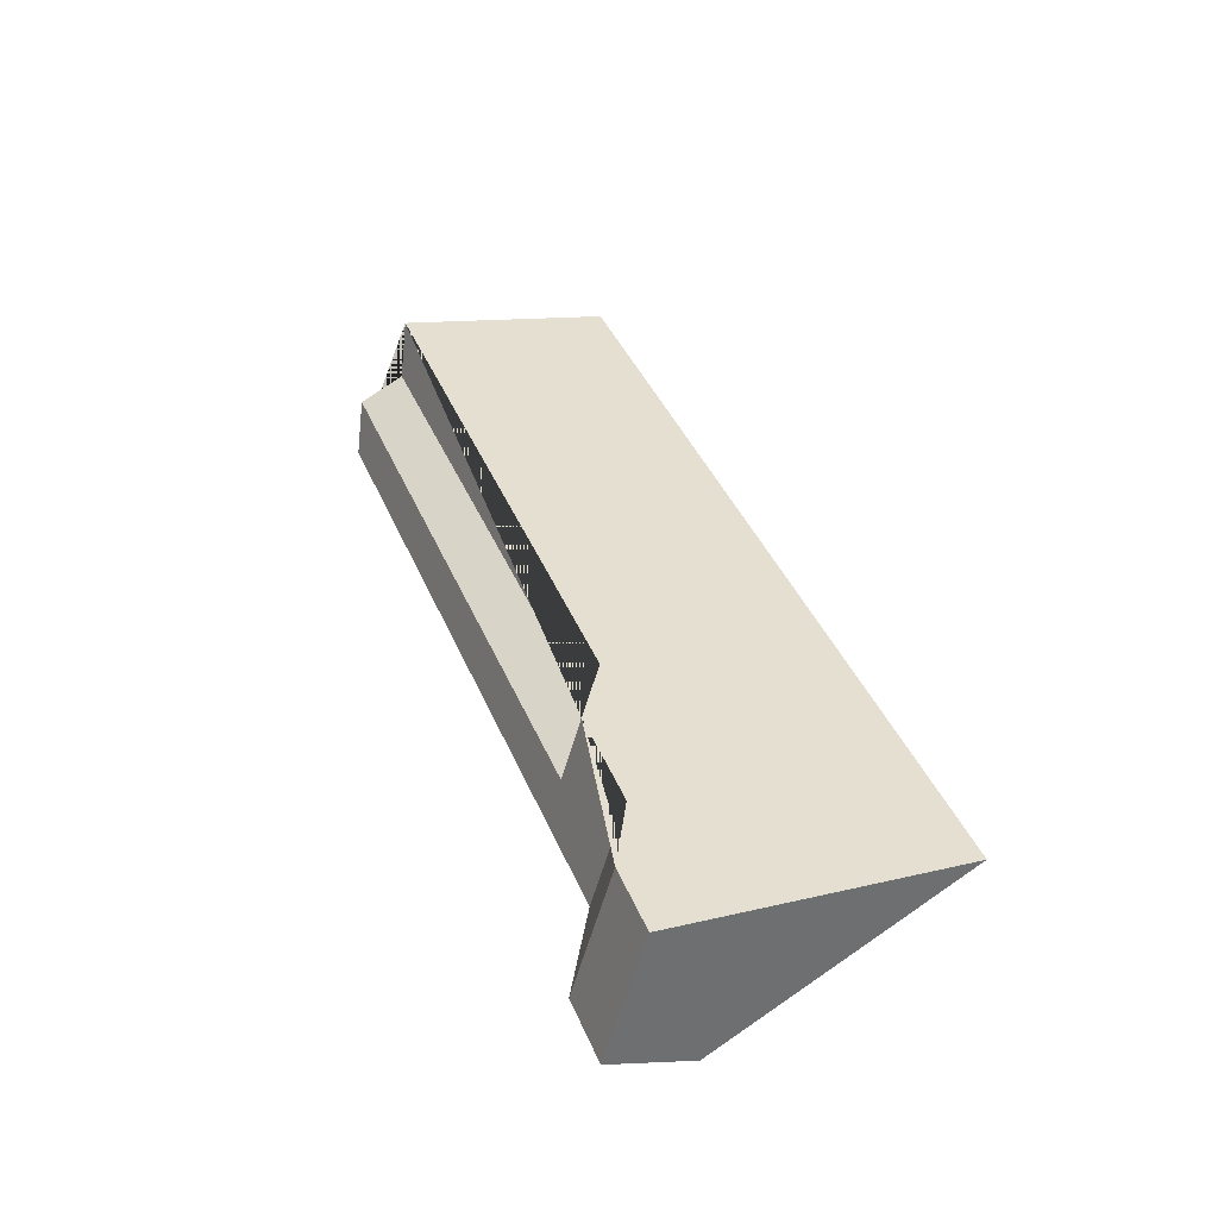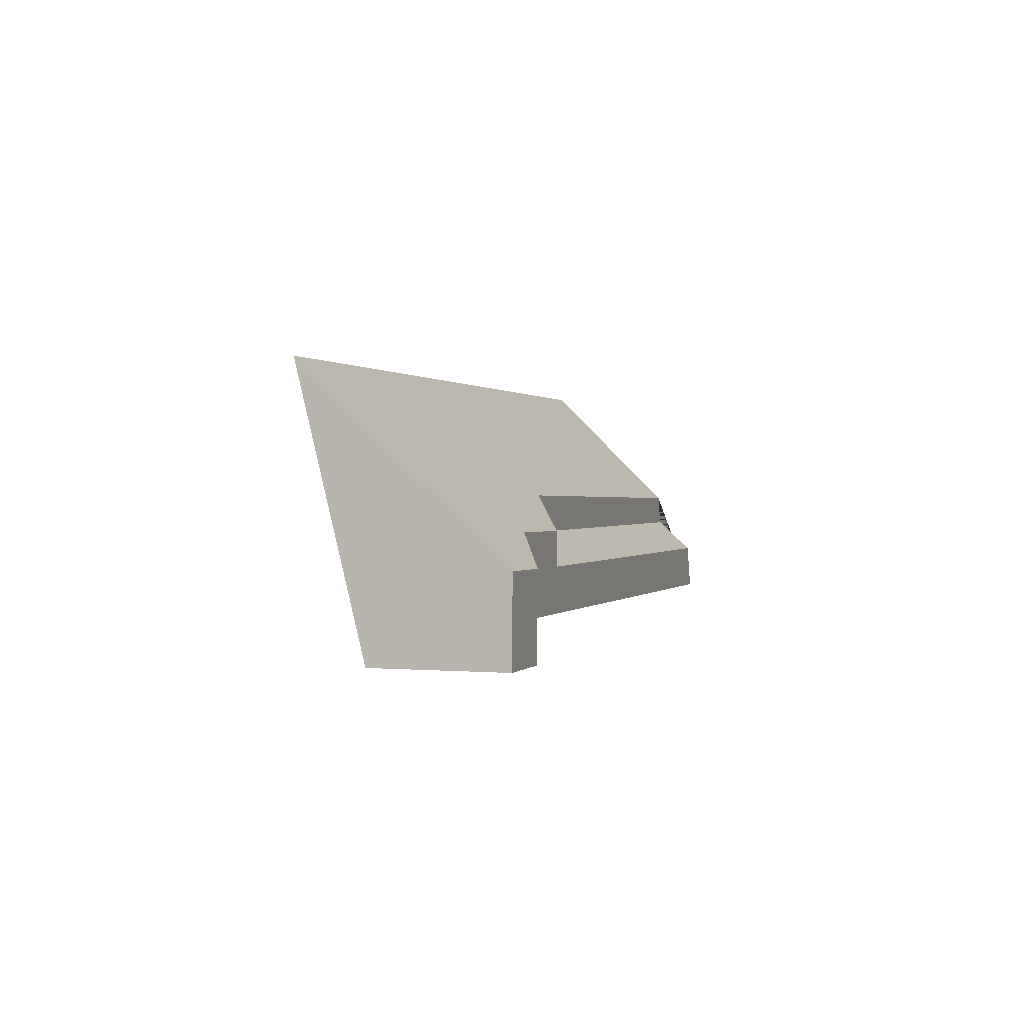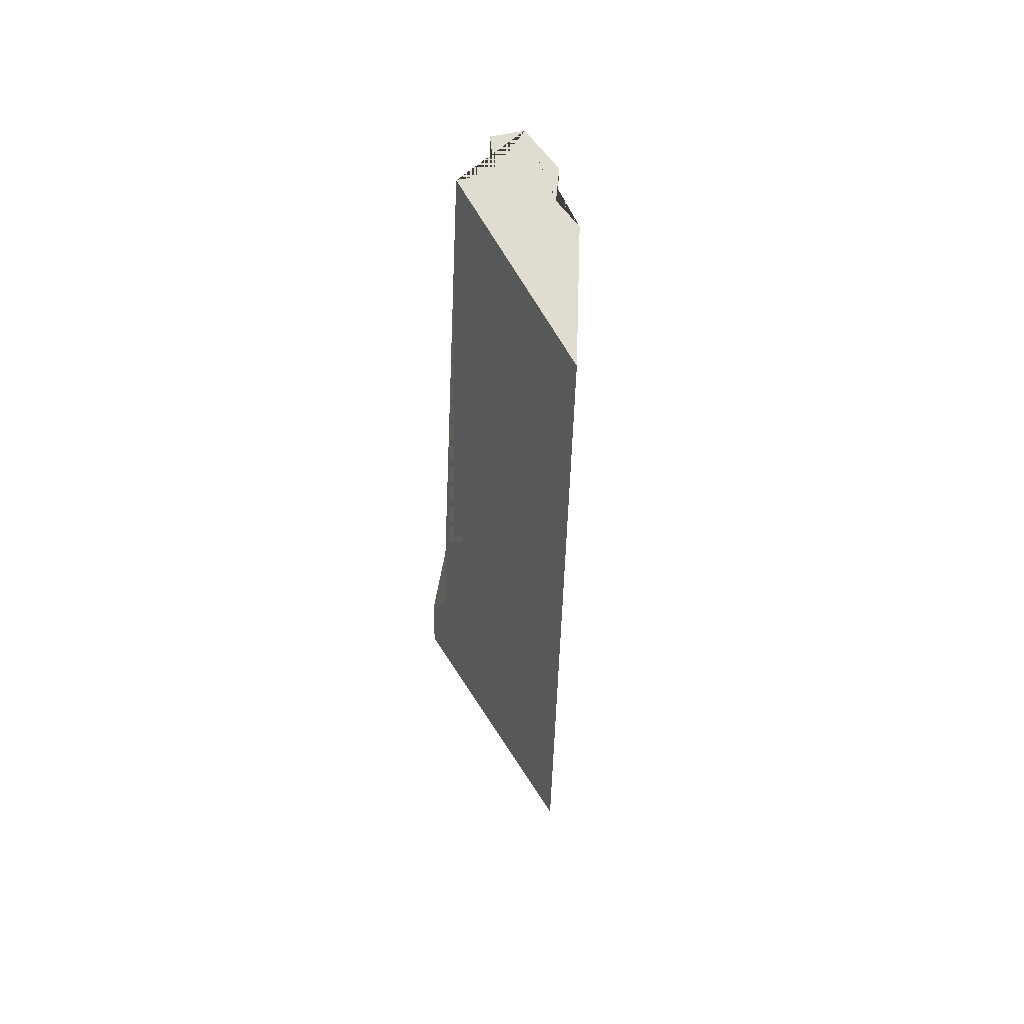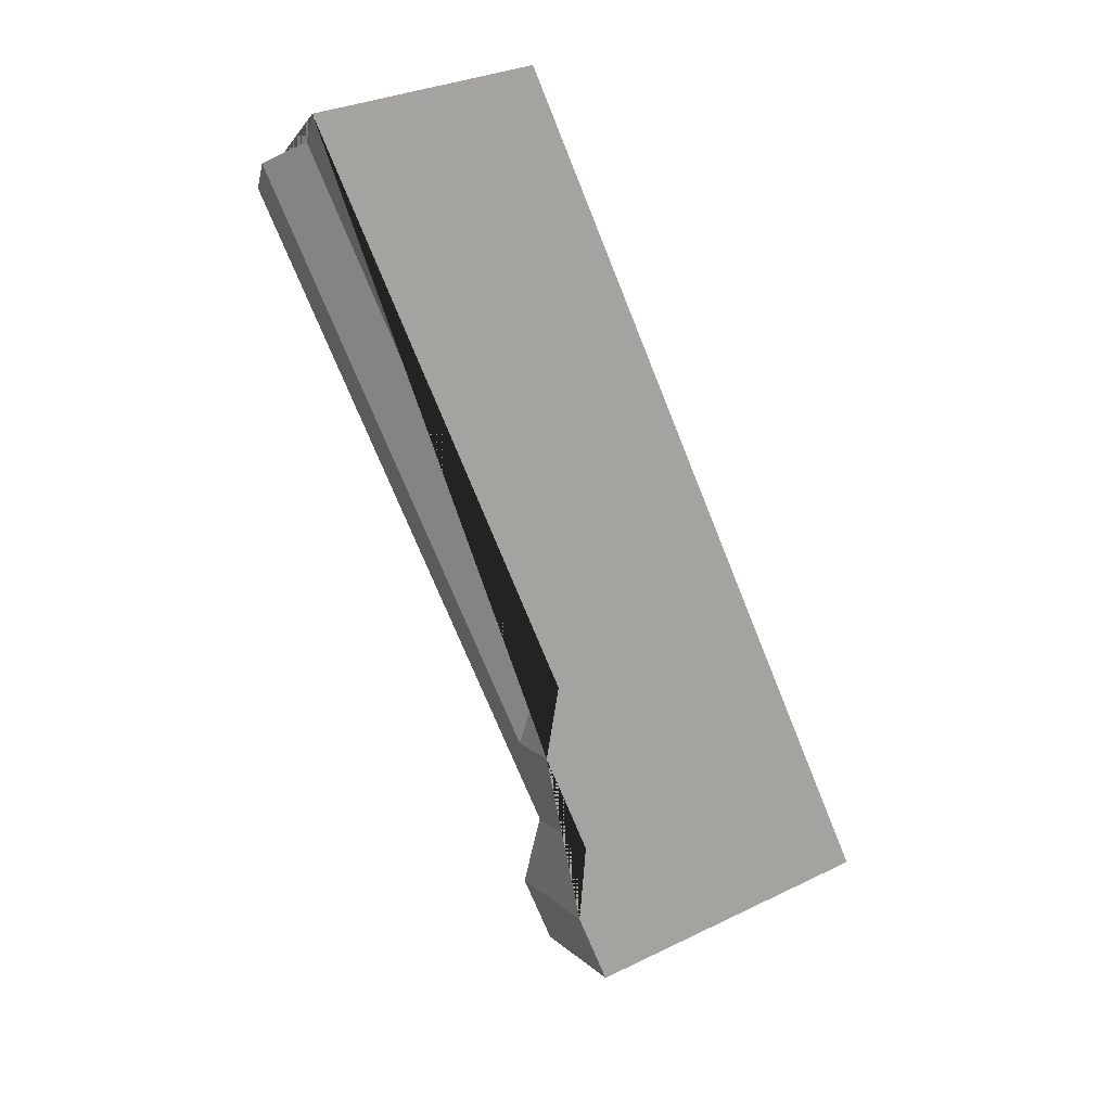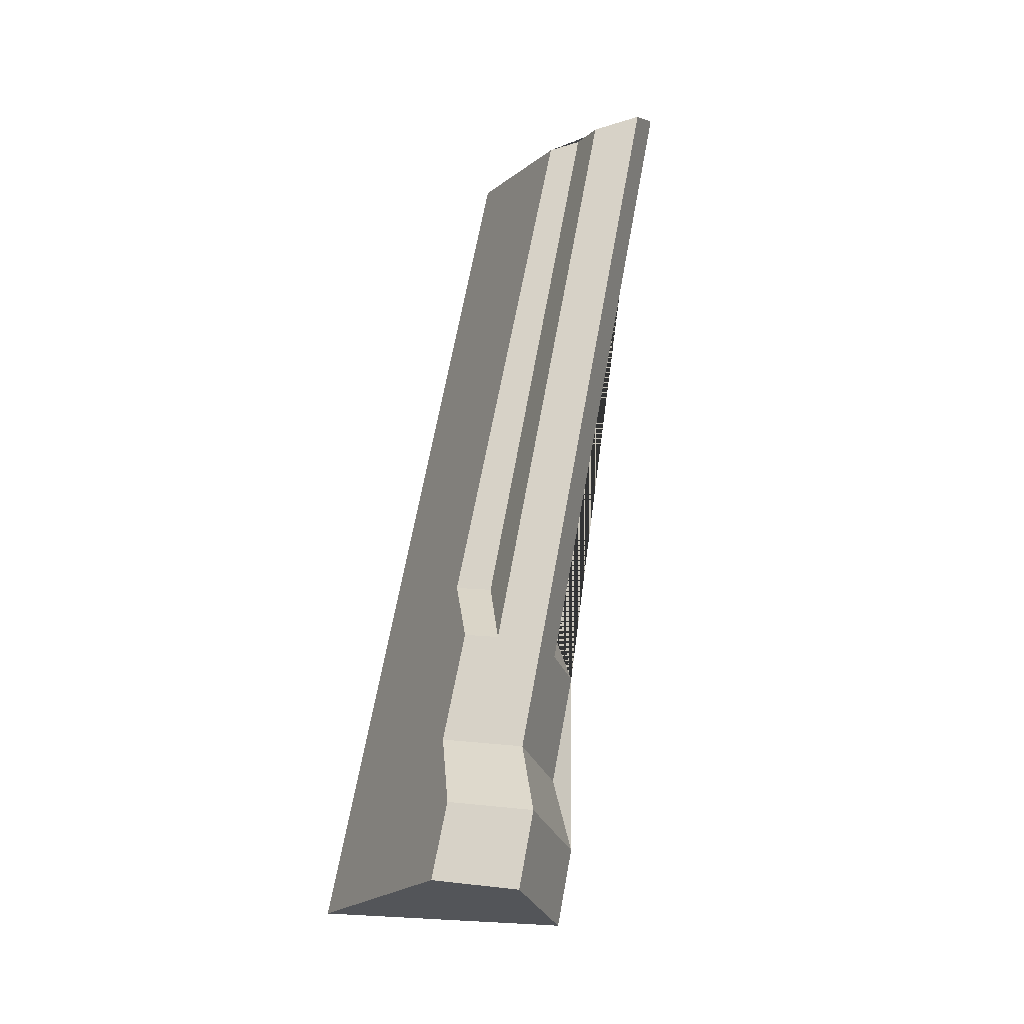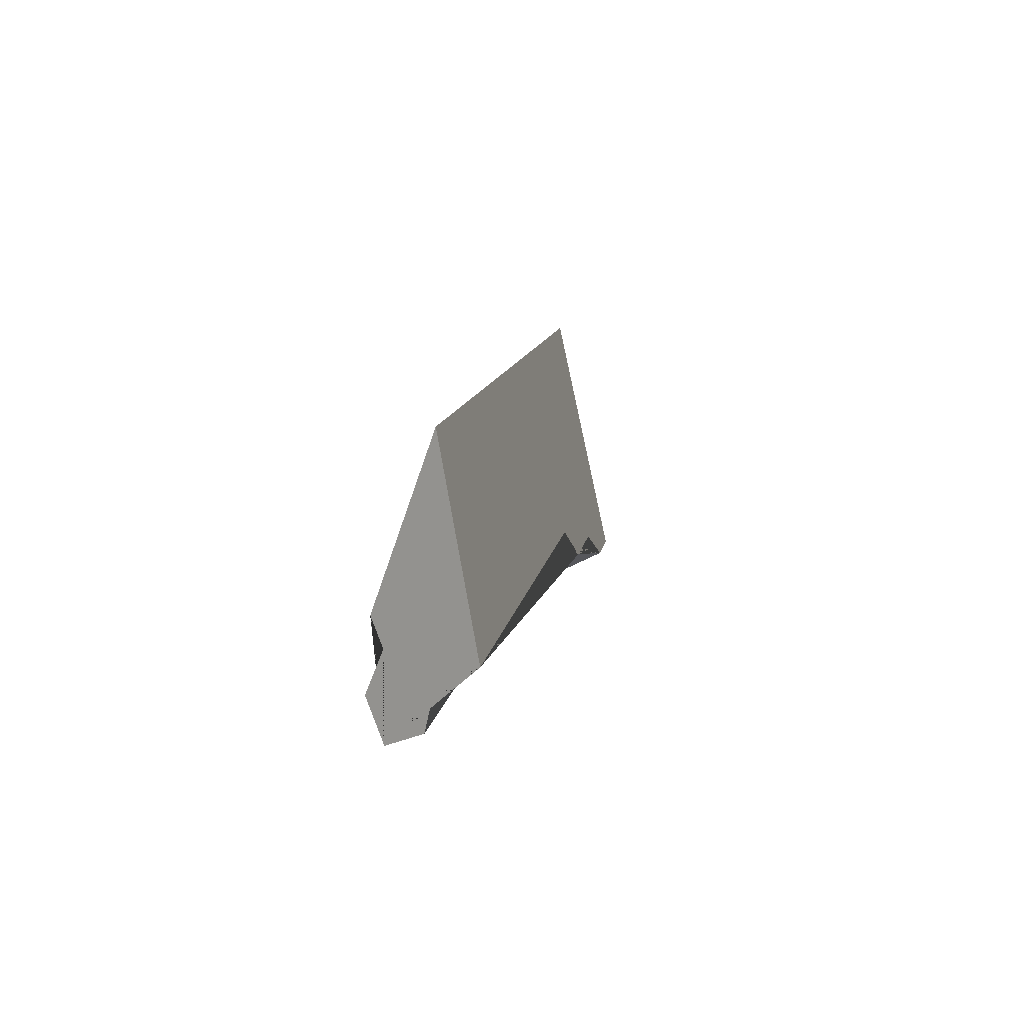
<metadata>
{"format":"obj","ext":"obj","renderer":"f3d","projection":"perspective","resolution":1024,"background":"white","views":[{"elev":-42.2,"azim":34.4,"up":"+Y"},{"elev":-74.1,"azim":145.2,"up":"+Y"},{"elev":79.4,"azim":98.2,"up":"+Y"},{"elev":29.3,"azim":24.0,"up":"+Y"},{"elev":-43.4,"azim":-111.7,"up":"+Y"},{"elev":79.4,"azim":-61.8,"up":"+Y"}]}
</metadata>
<code>
o Debris16
v 0.08829 -2.171 0.02099
v 0.2783 -2.627 0.002958
v 0.1976 -1.622 -0.005022
v 0.741 -1.92 0.5505
v 0.3943 -2.026 -0.425
v 0.5875 -2.481 -0.4477
v 0.4907 -1.483 -0.4322
v 0.2101 -0.8226 -0.3992
v 0.3536 -0.3036 -0.4115
v 0.08557 -0.8816 -0.2178
v 0.2218 -0.3661 -0.2193
v -1.425 2.747 -0.07439
v -1.153 2.935 -0.08878
v -1.629 2.764 0.1683
v -1.47 3.006 0.3557
v 0.1449 -0.8735 0.2023
v -1.192 3.161 0.2857
v -1.026 3.414 0.482
v 0.2734 -0.3591 0.1466
v 0.4808 -0.2794 0.3148
v 0.4584 -0.753 0.4566
v 0.7296 -1.418 0.4265
v 0.01347 3.602 -0.3547
v -1.018 2.924 -0.2504
v 2.236 -1.788 -0.6167
v 0.9276 -2.378 0.5297
f 4 1 2 26
f 6 2 1 5
f 3 7 5 1
f 22 3 1 4
f 25 6 5 7 8 9 24 23
f 10 8 7 3
f 10 11 9 8
f 10 3 14 12
f 11 10 12 13
f 14 15 17 18 23 24 13 12
f 3 16 15 14
f 15 16 19 17
f 19 20 18 17
f 20 19 16 21
f 21 22 4 26 25 23 18 20
f 21 16 3 22
f 25 26 2 6
f 9 11 13 24

</code>
